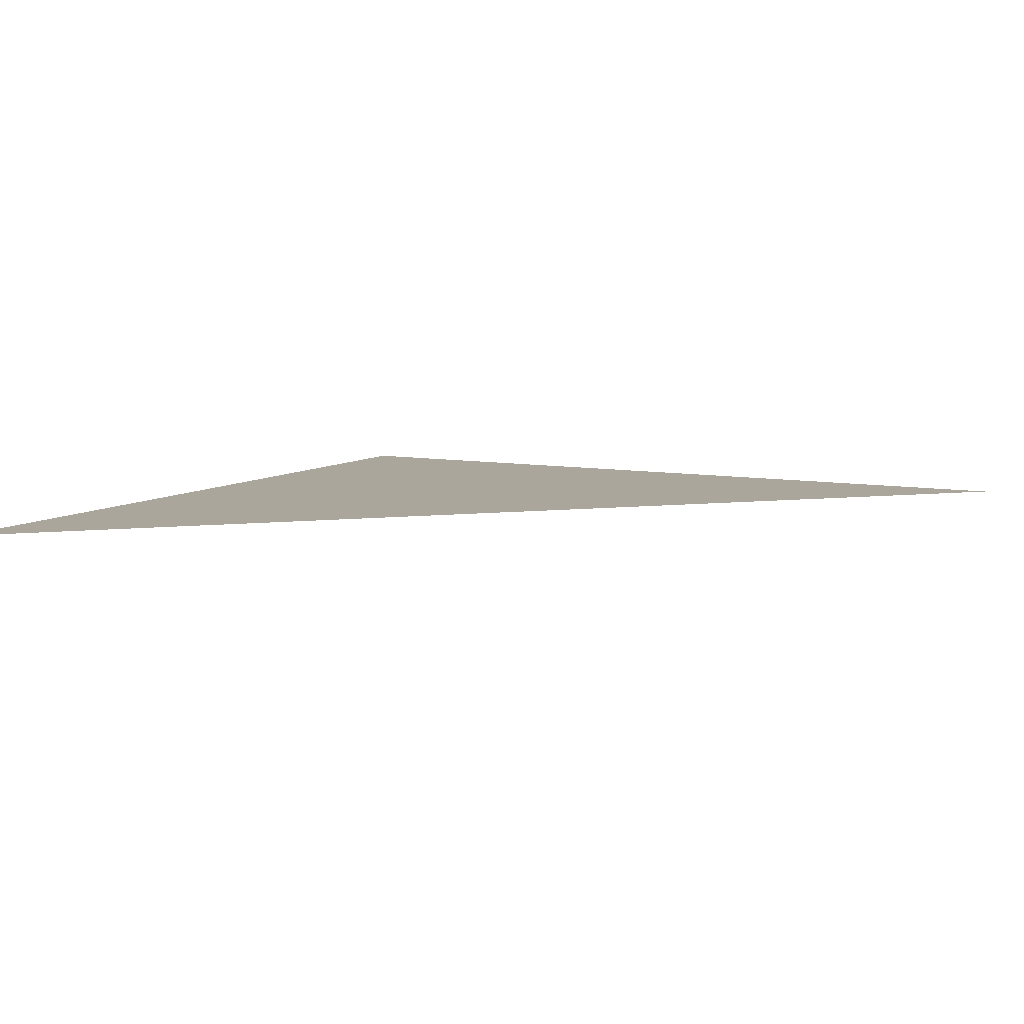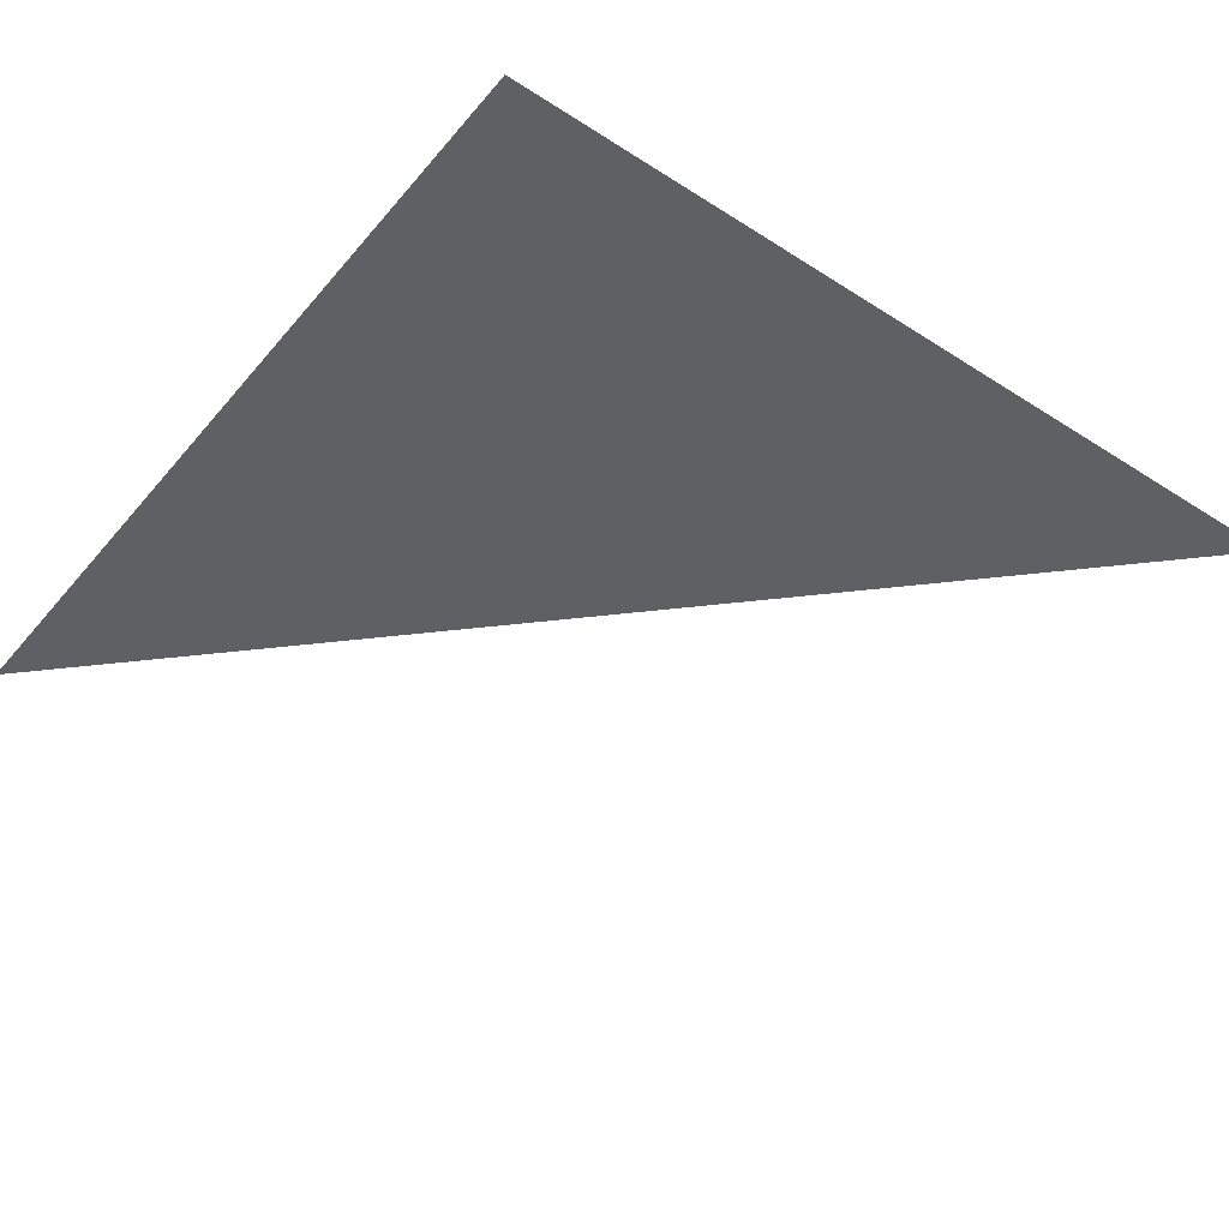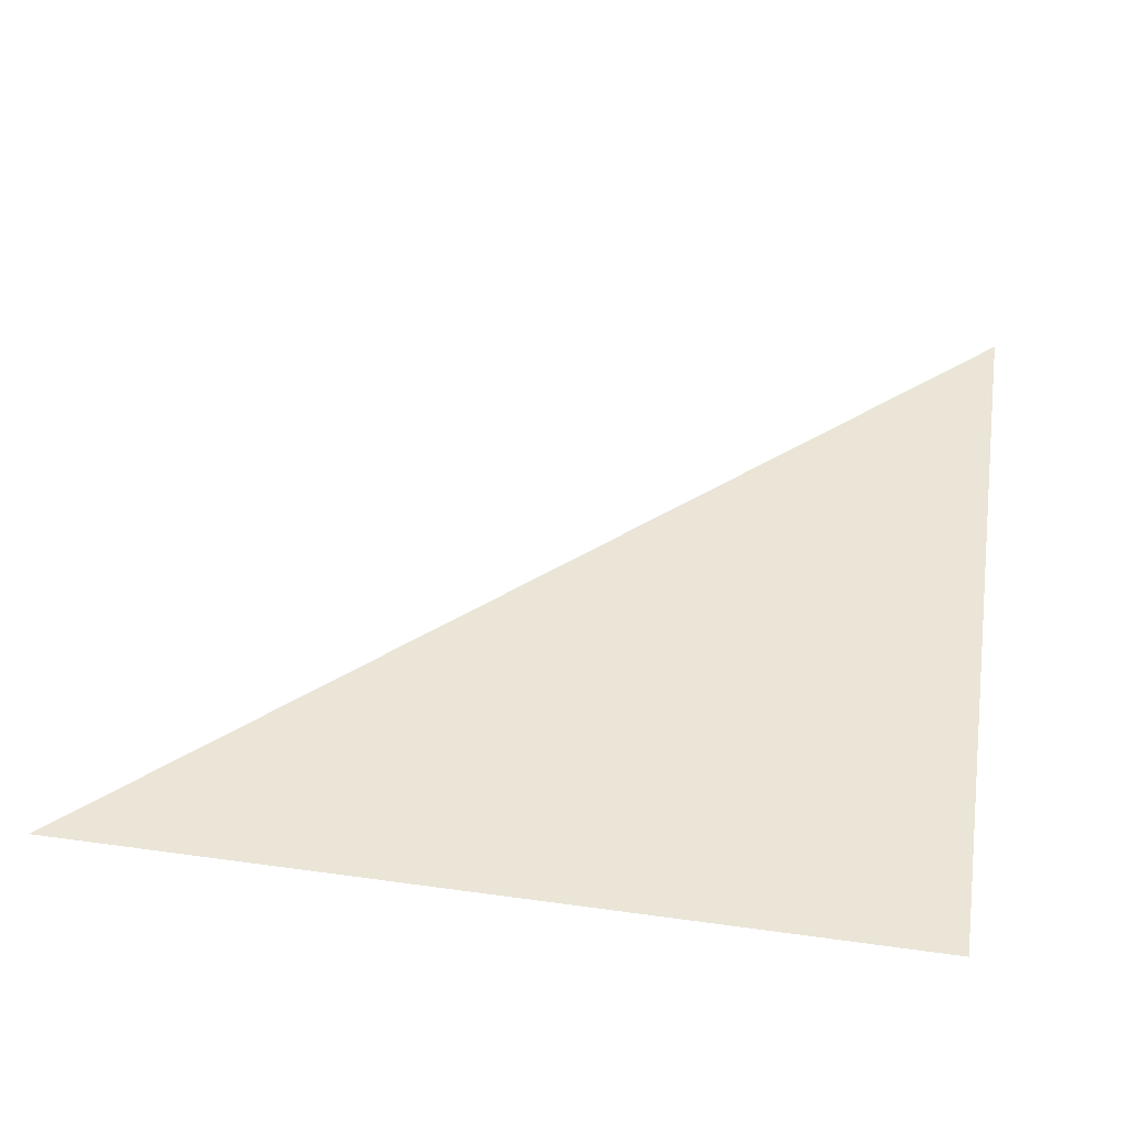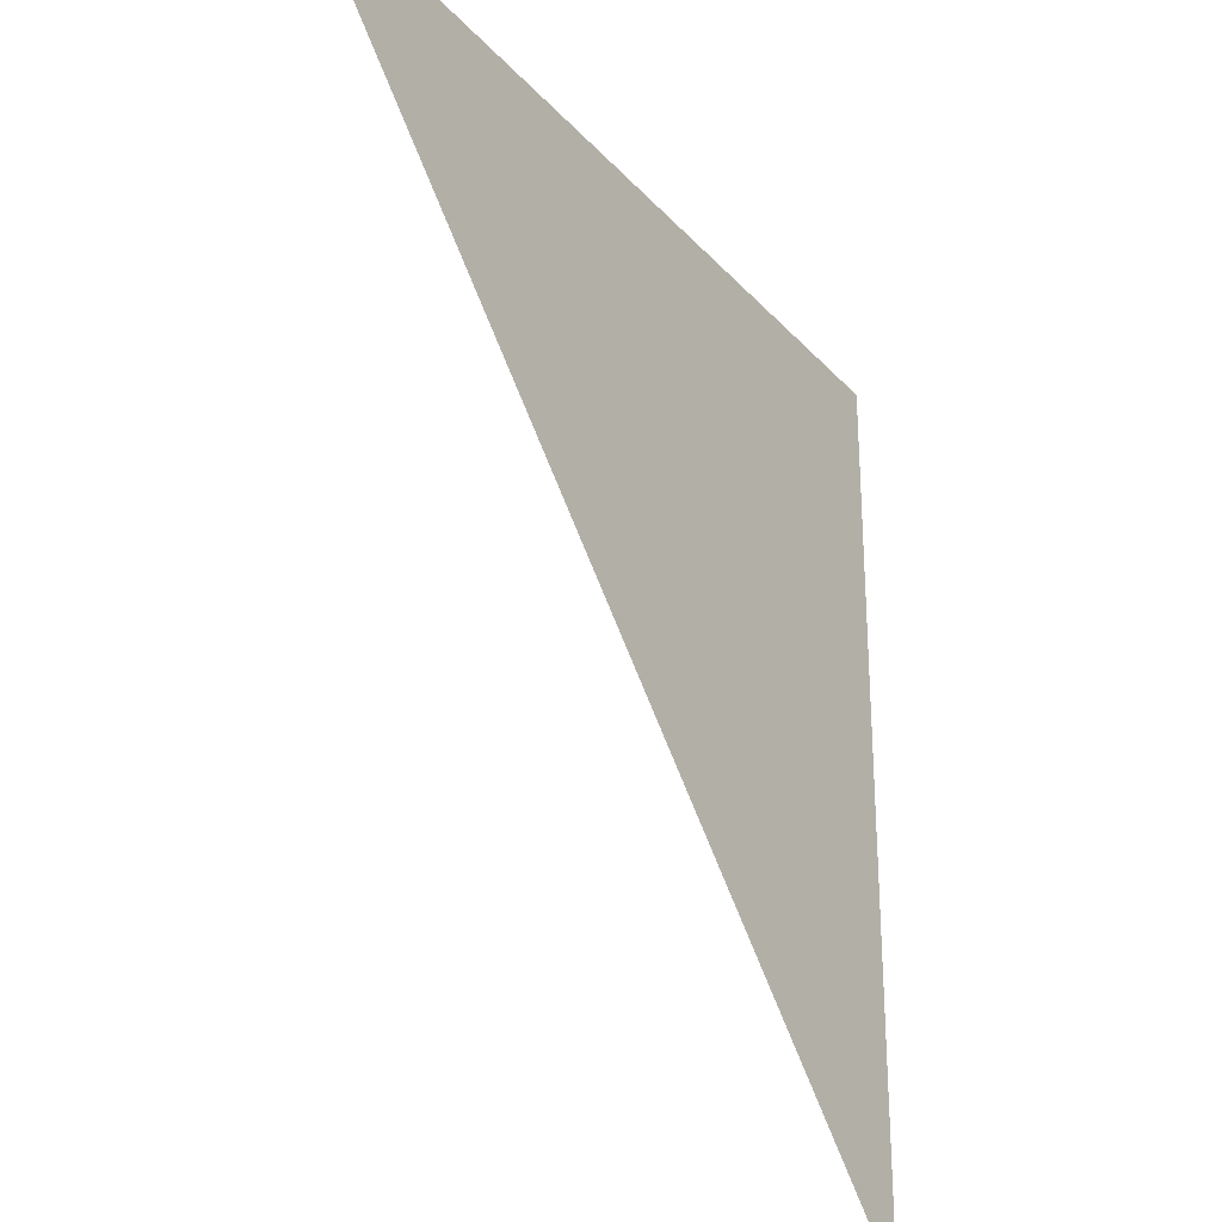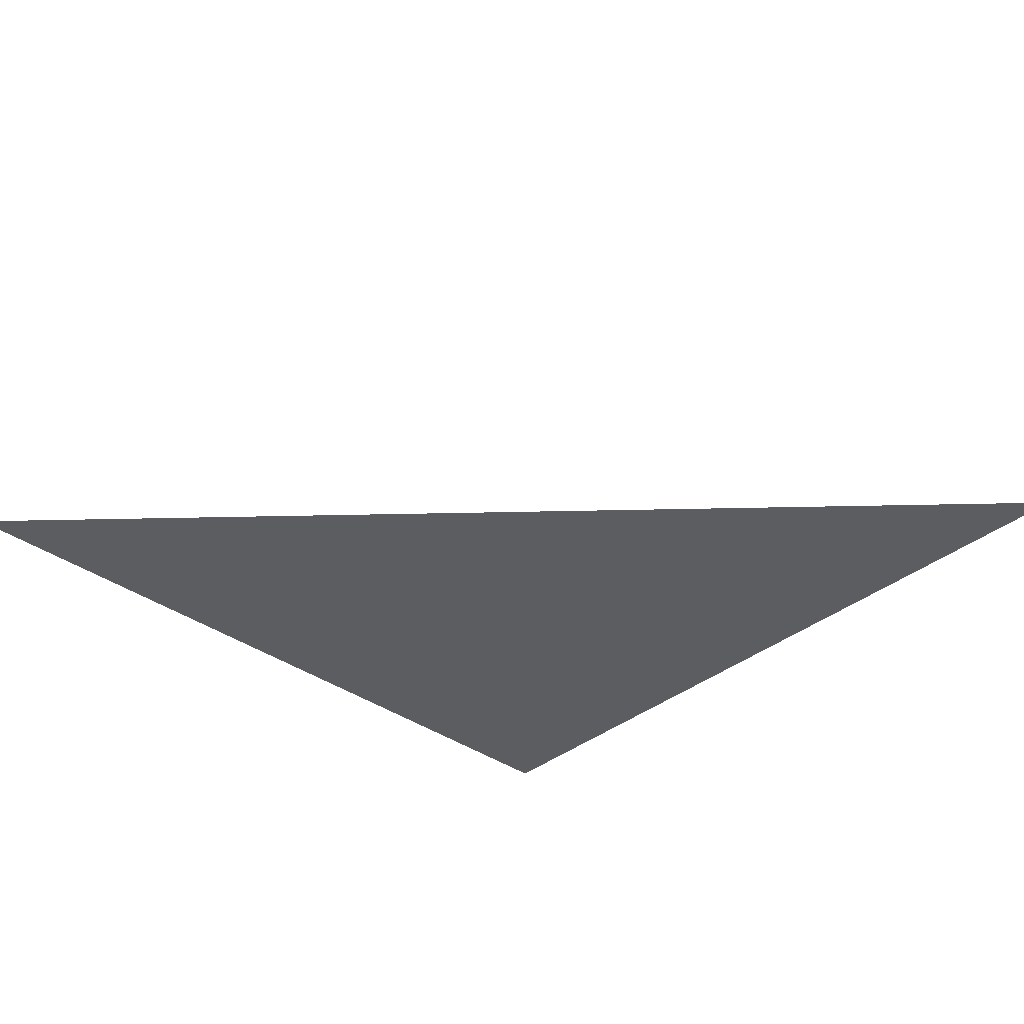
<metadata>
{"format":"obj","ext":"obj","renderer":"f3d","projection":"perspective","resolution":1024,"background":"white","views":[{"elev":7.9,"azim":117.5,"up":"+Y"},{"elev":-43.9,"azim":-37.0,"up":"+Y"},{"elev":44.4,"azim":-80.8,"up":"+Y"},{"elev":-28.6,"azim":122.7,"up":"+Z"},{"elev":-36.3,"azim":136.7,"up":"+Y"}]}
</metadata>
<code>
v 0 0 0
v 0 0 1
v 1 0 1
f 1 2 3

</code>
